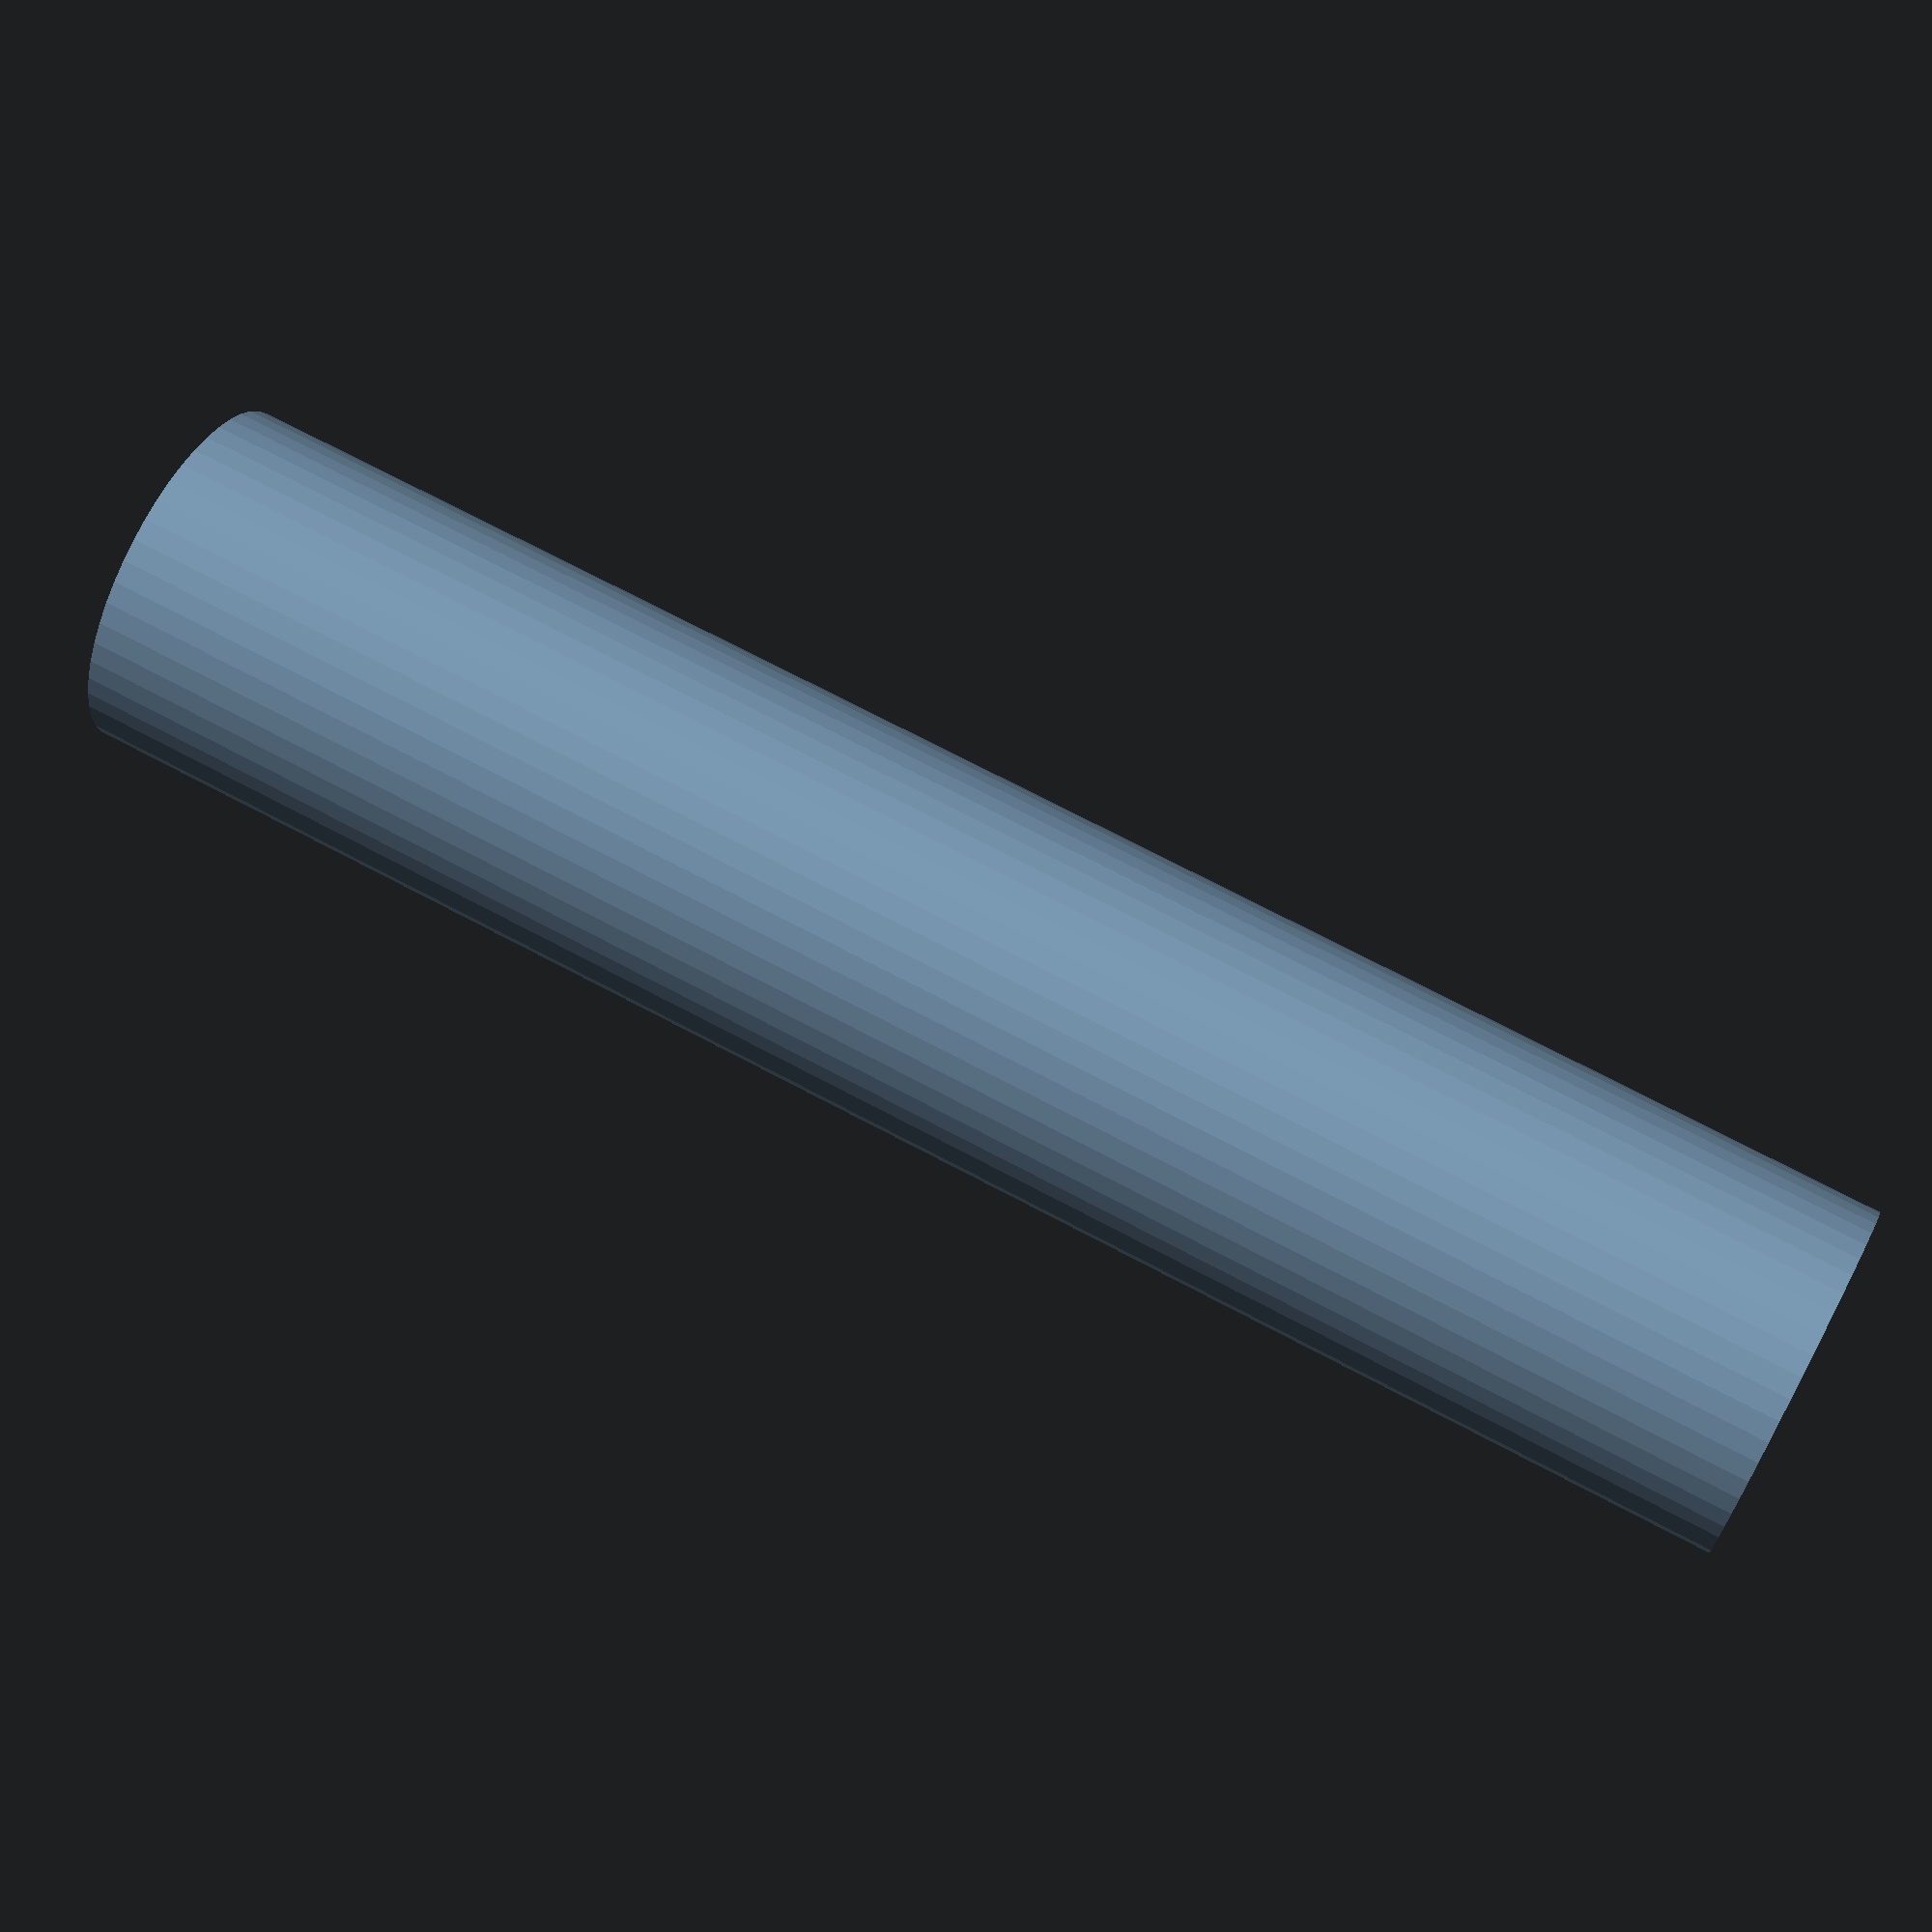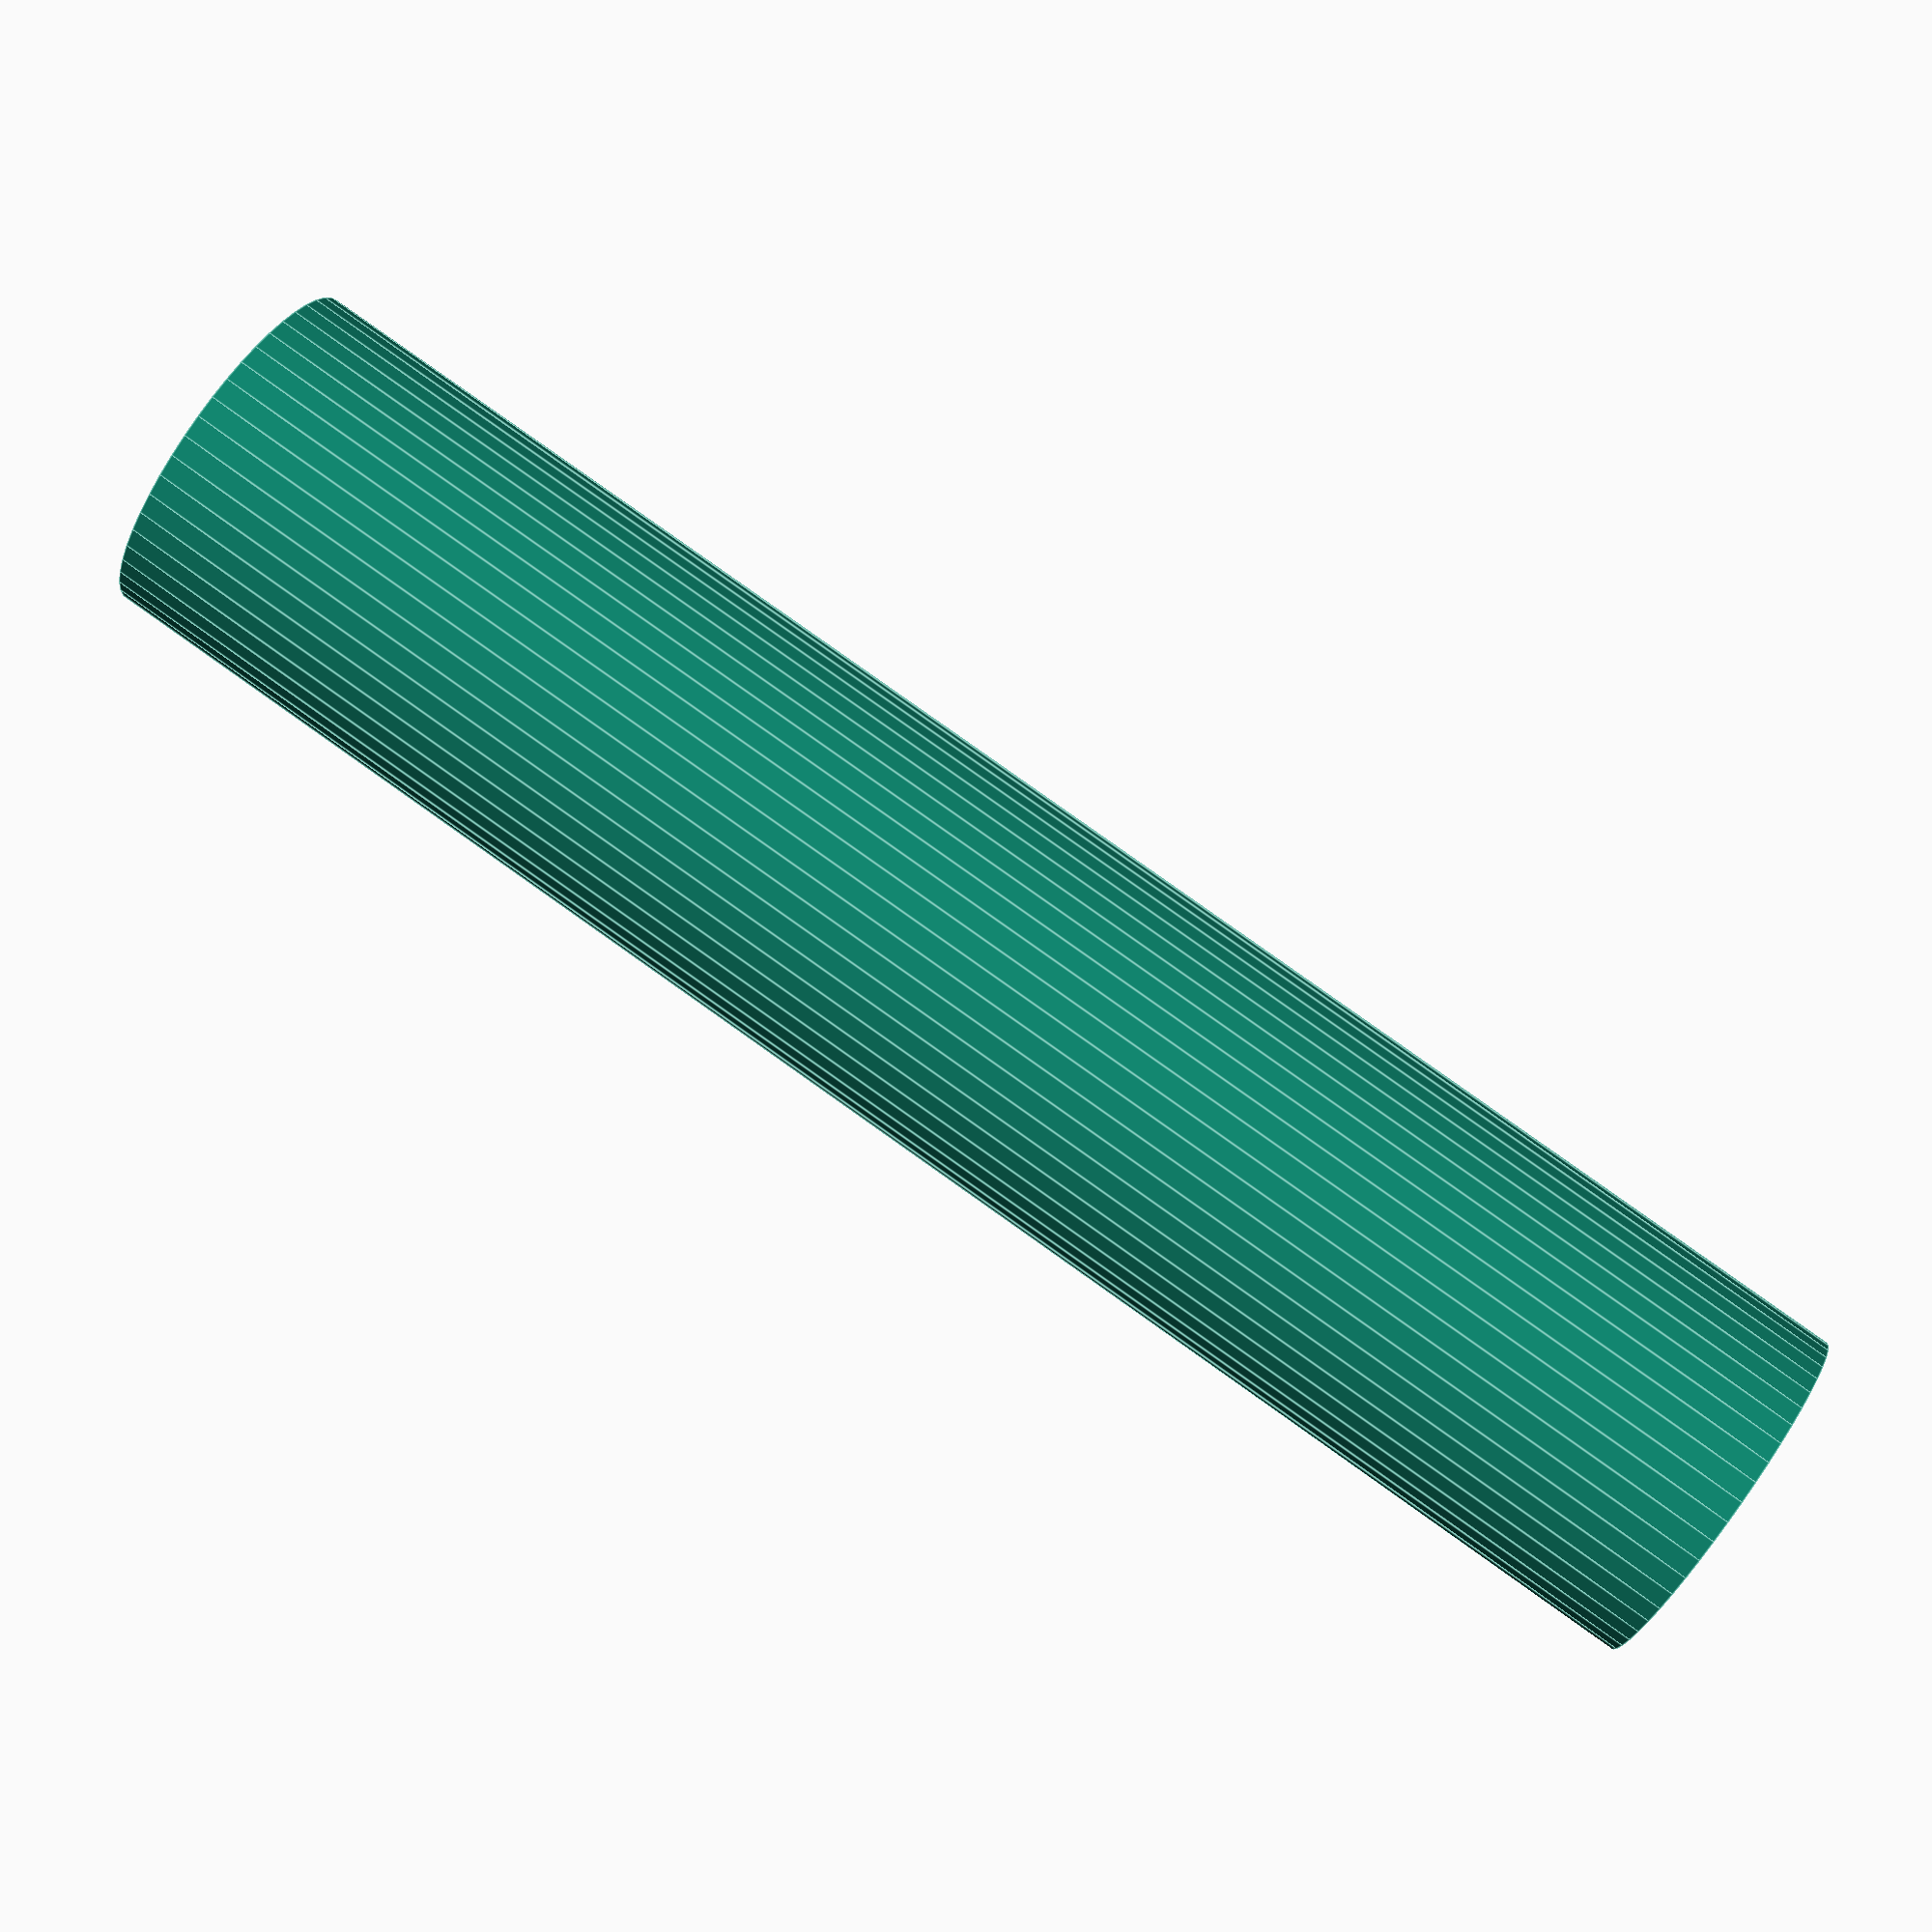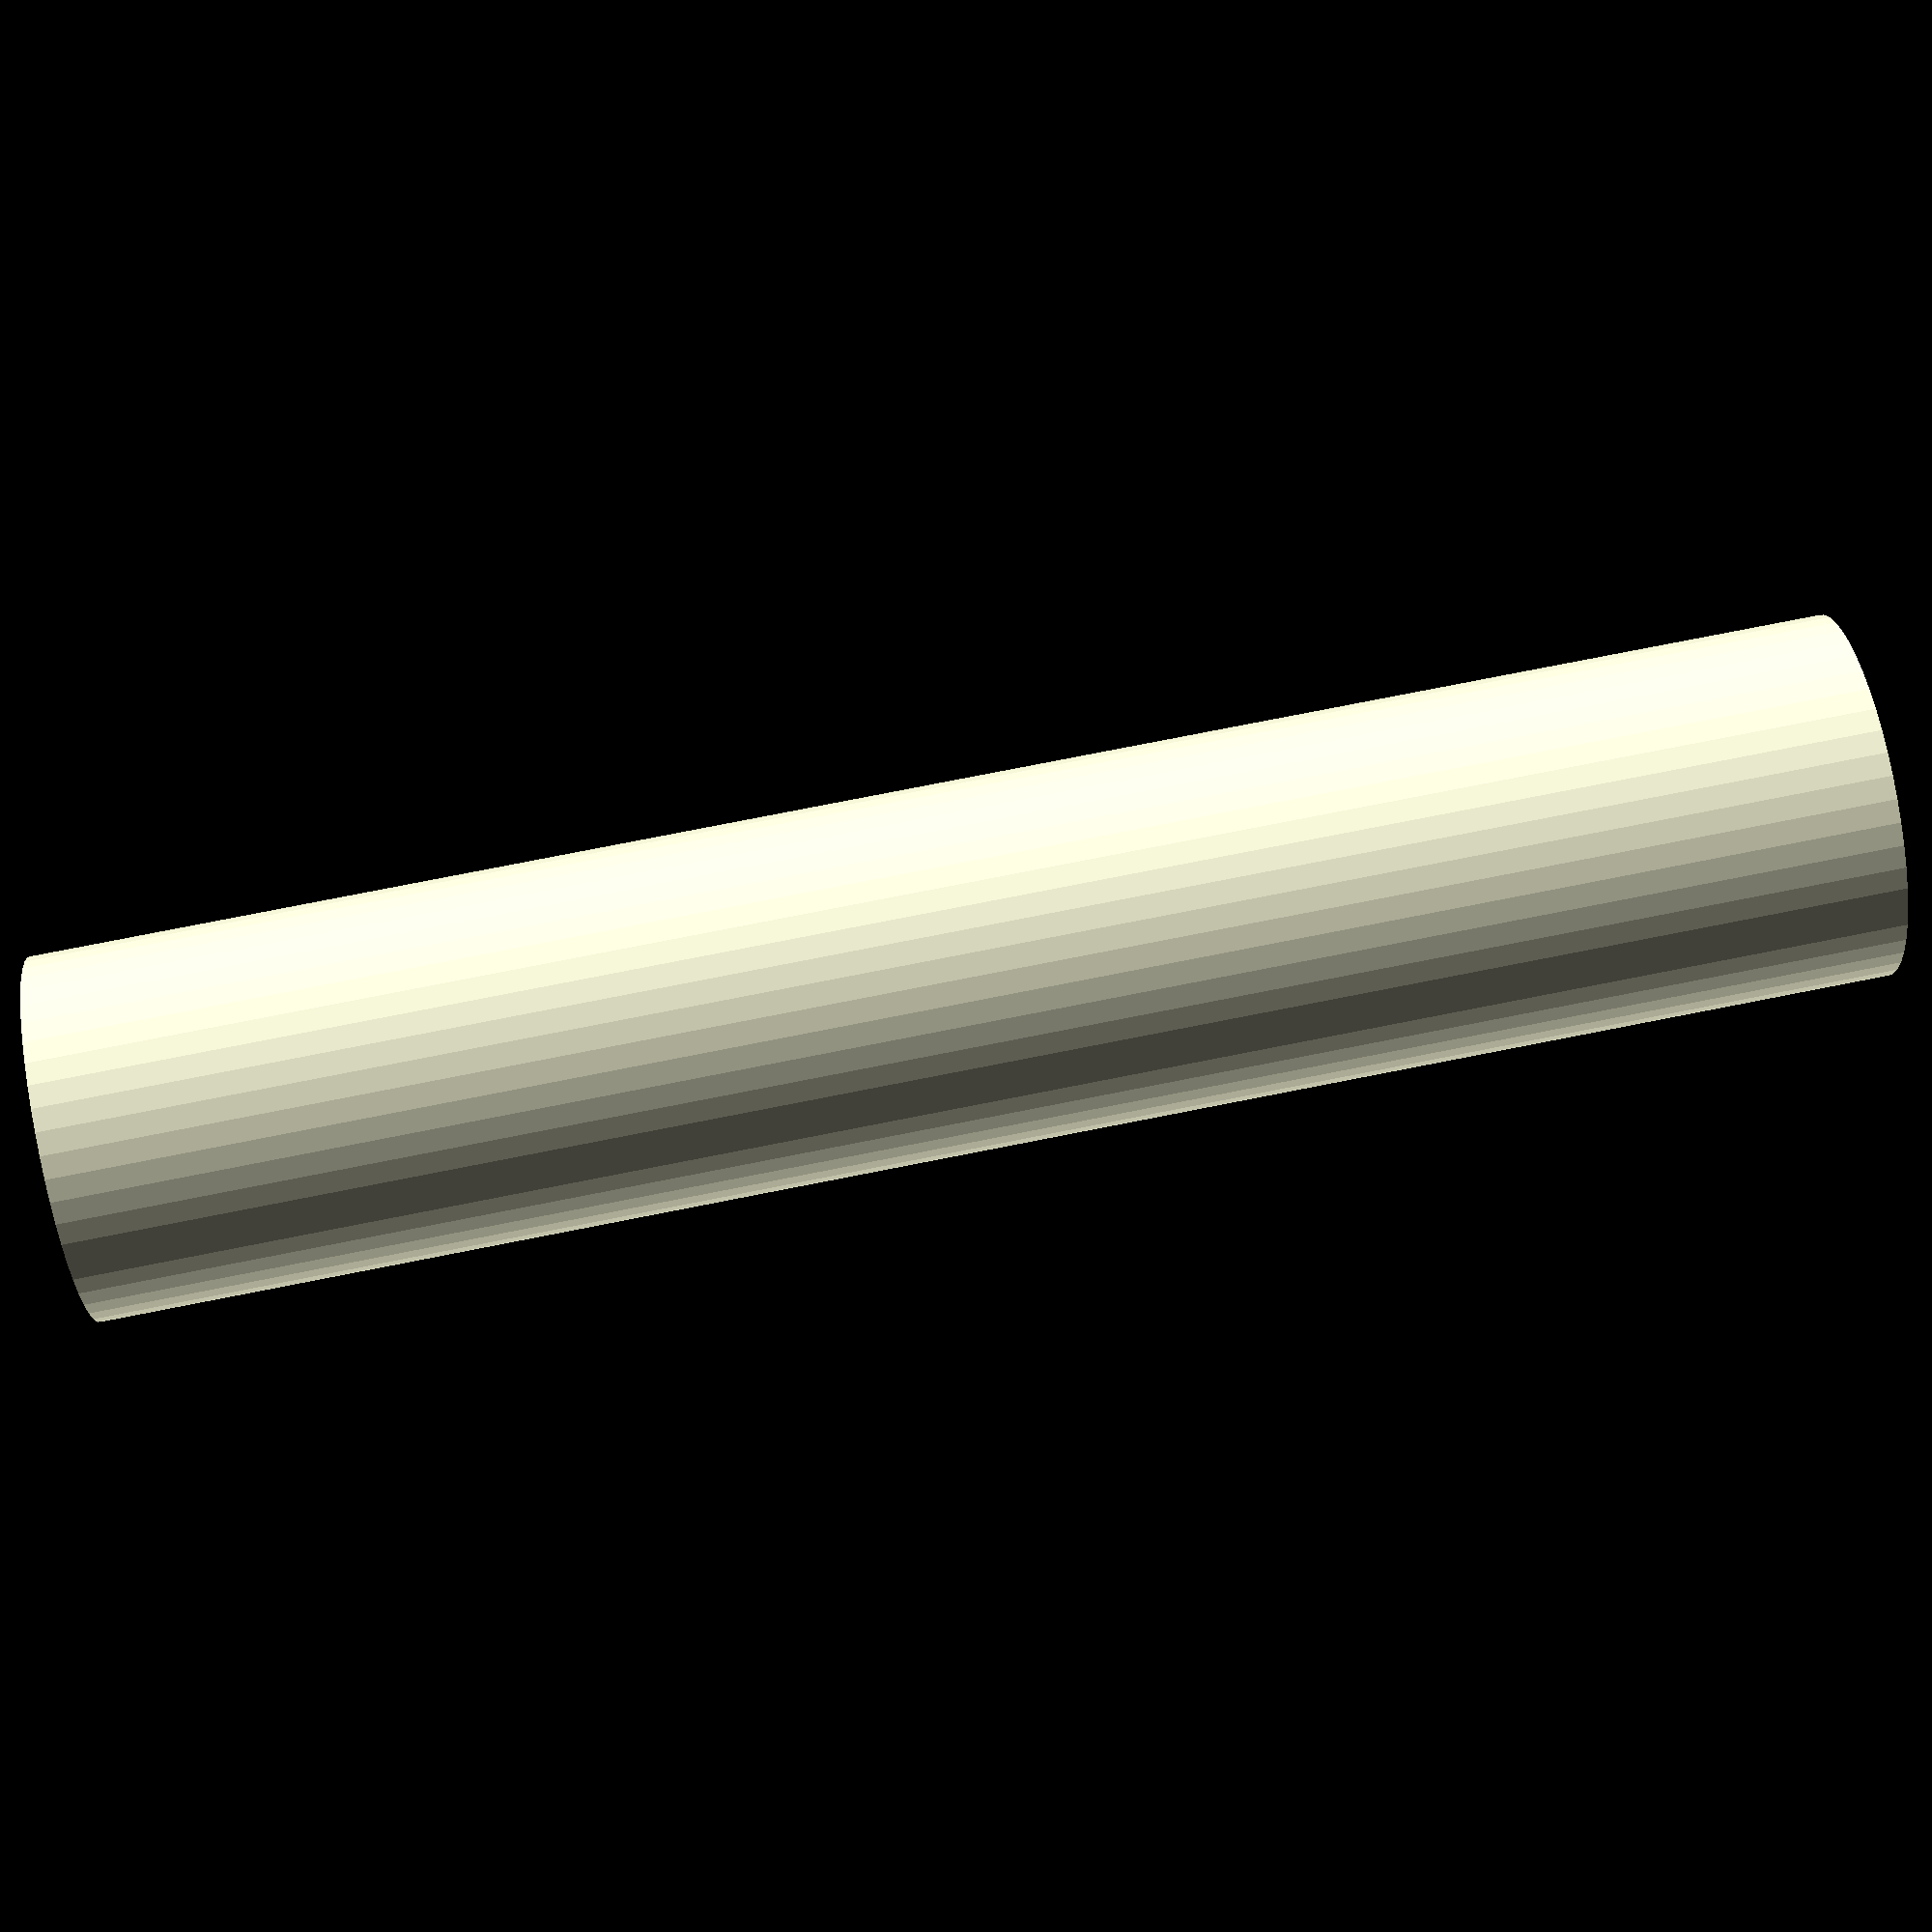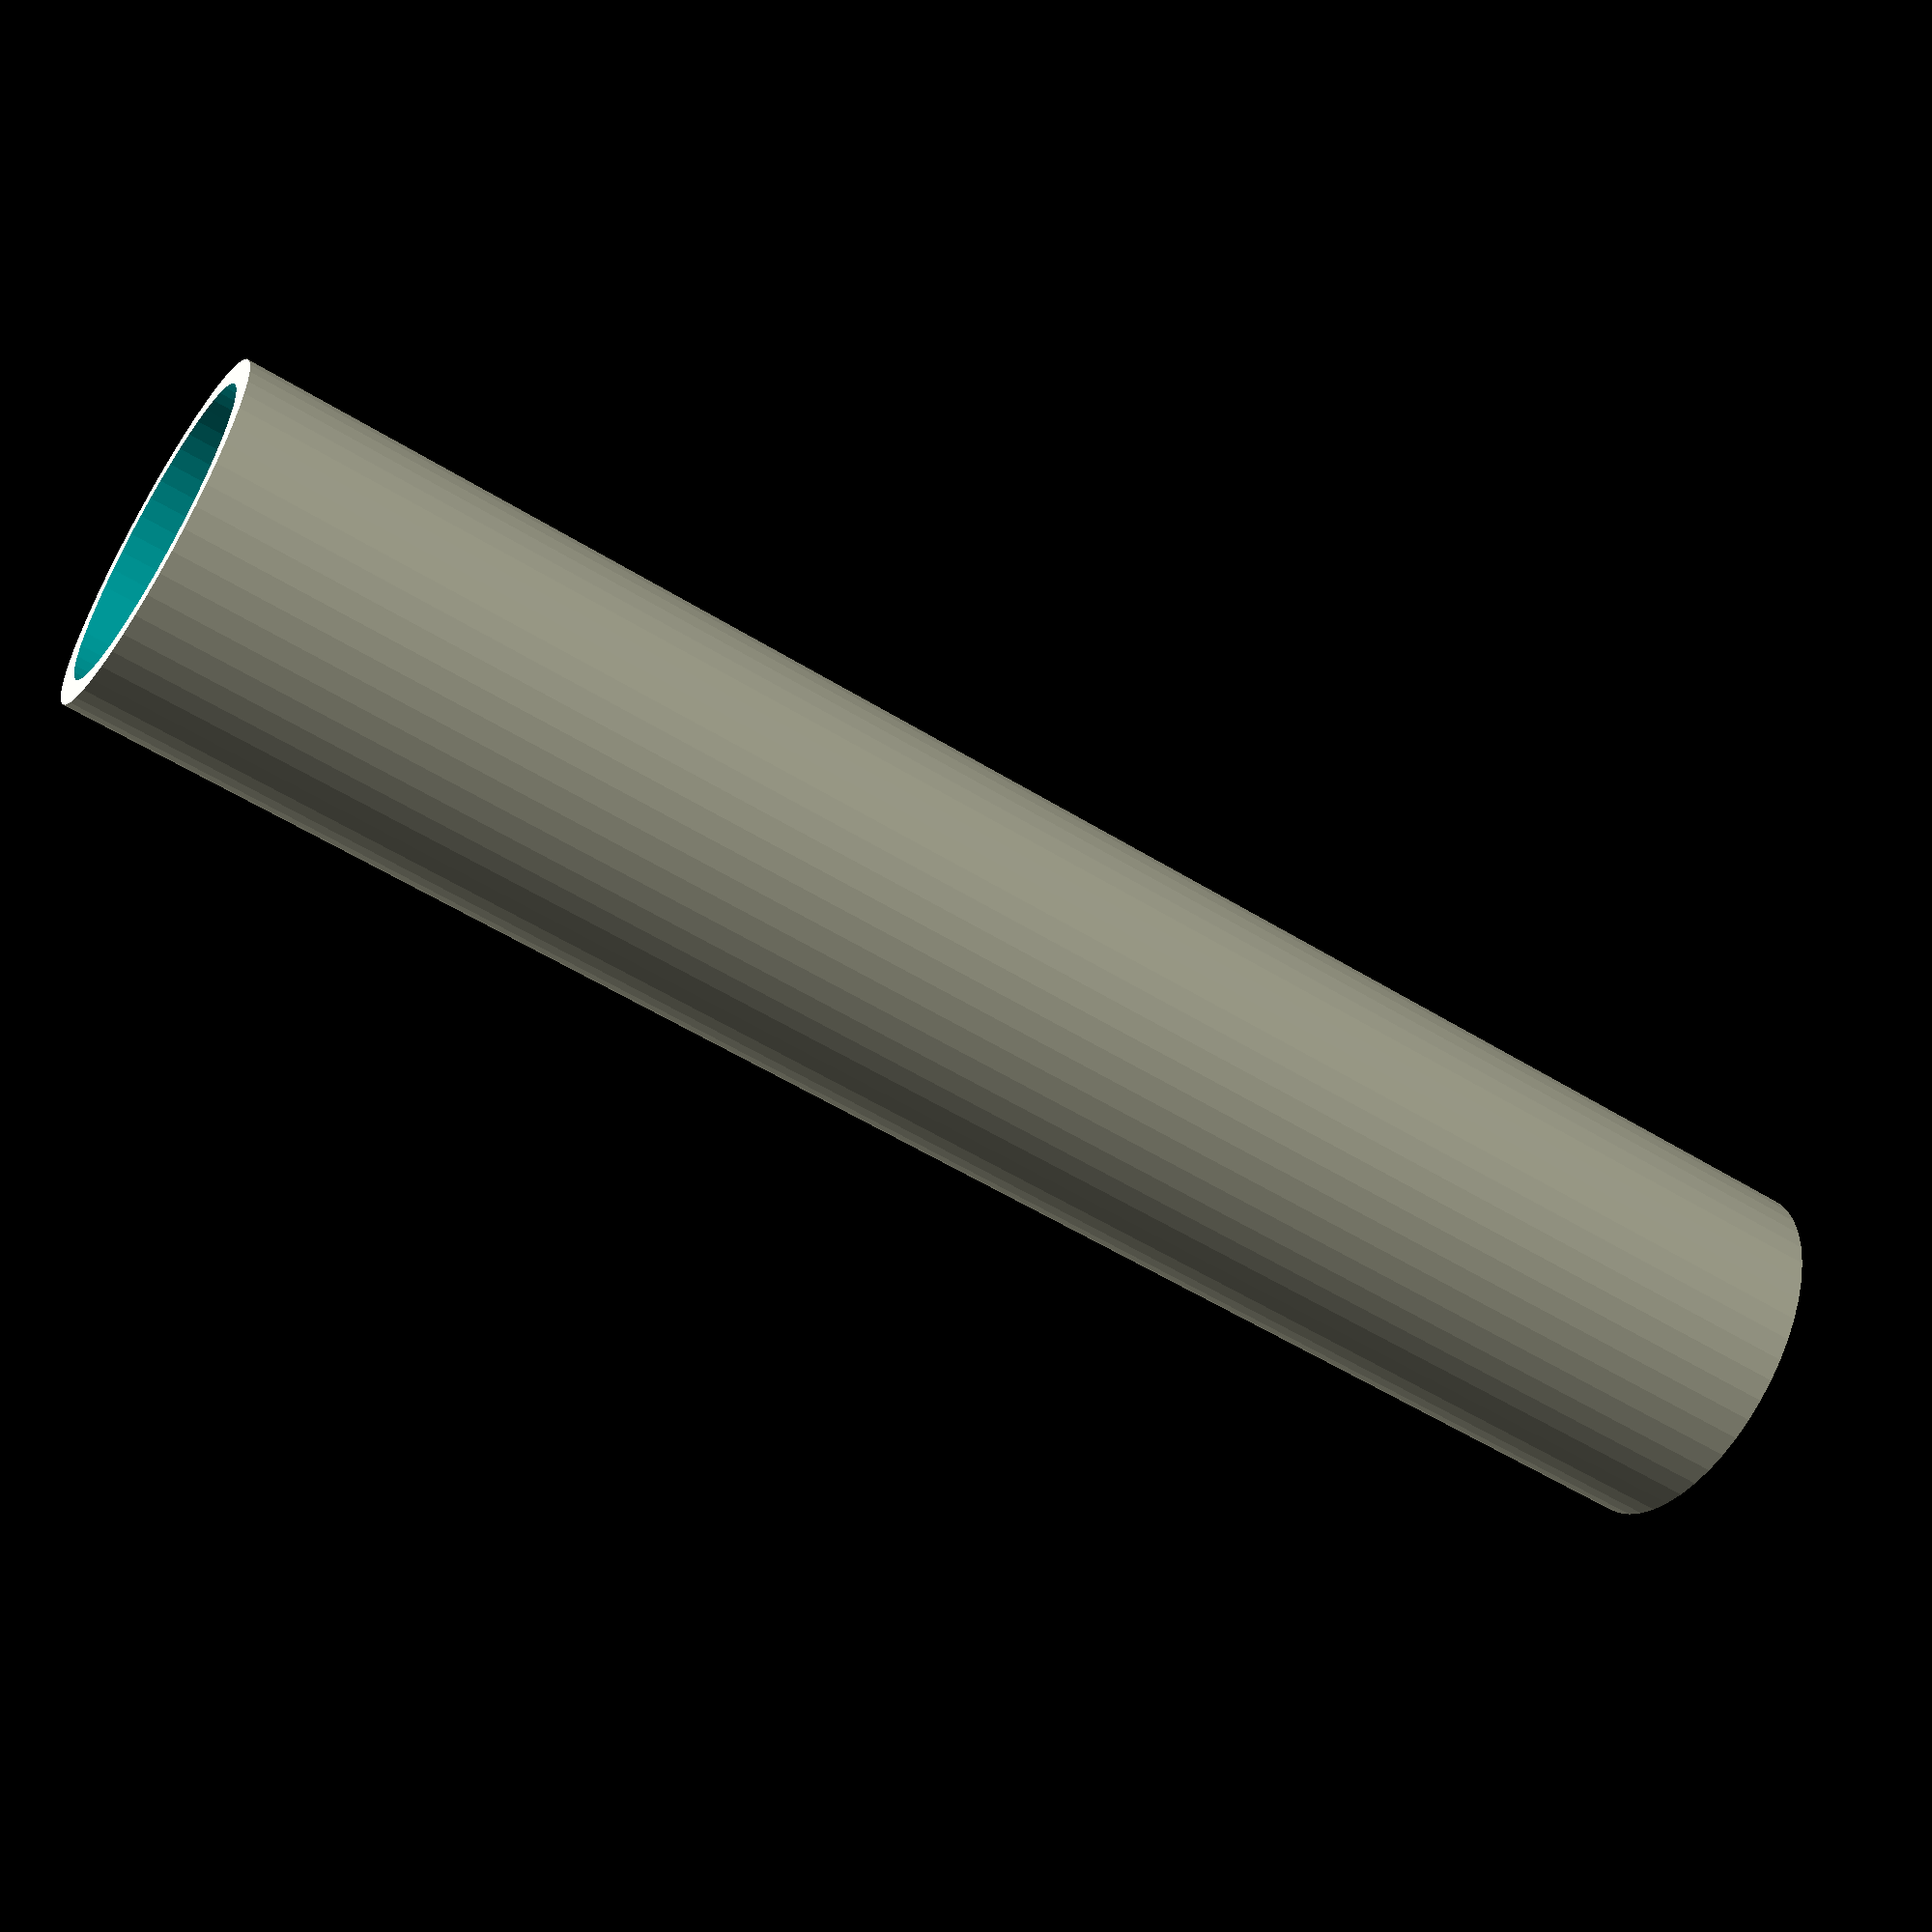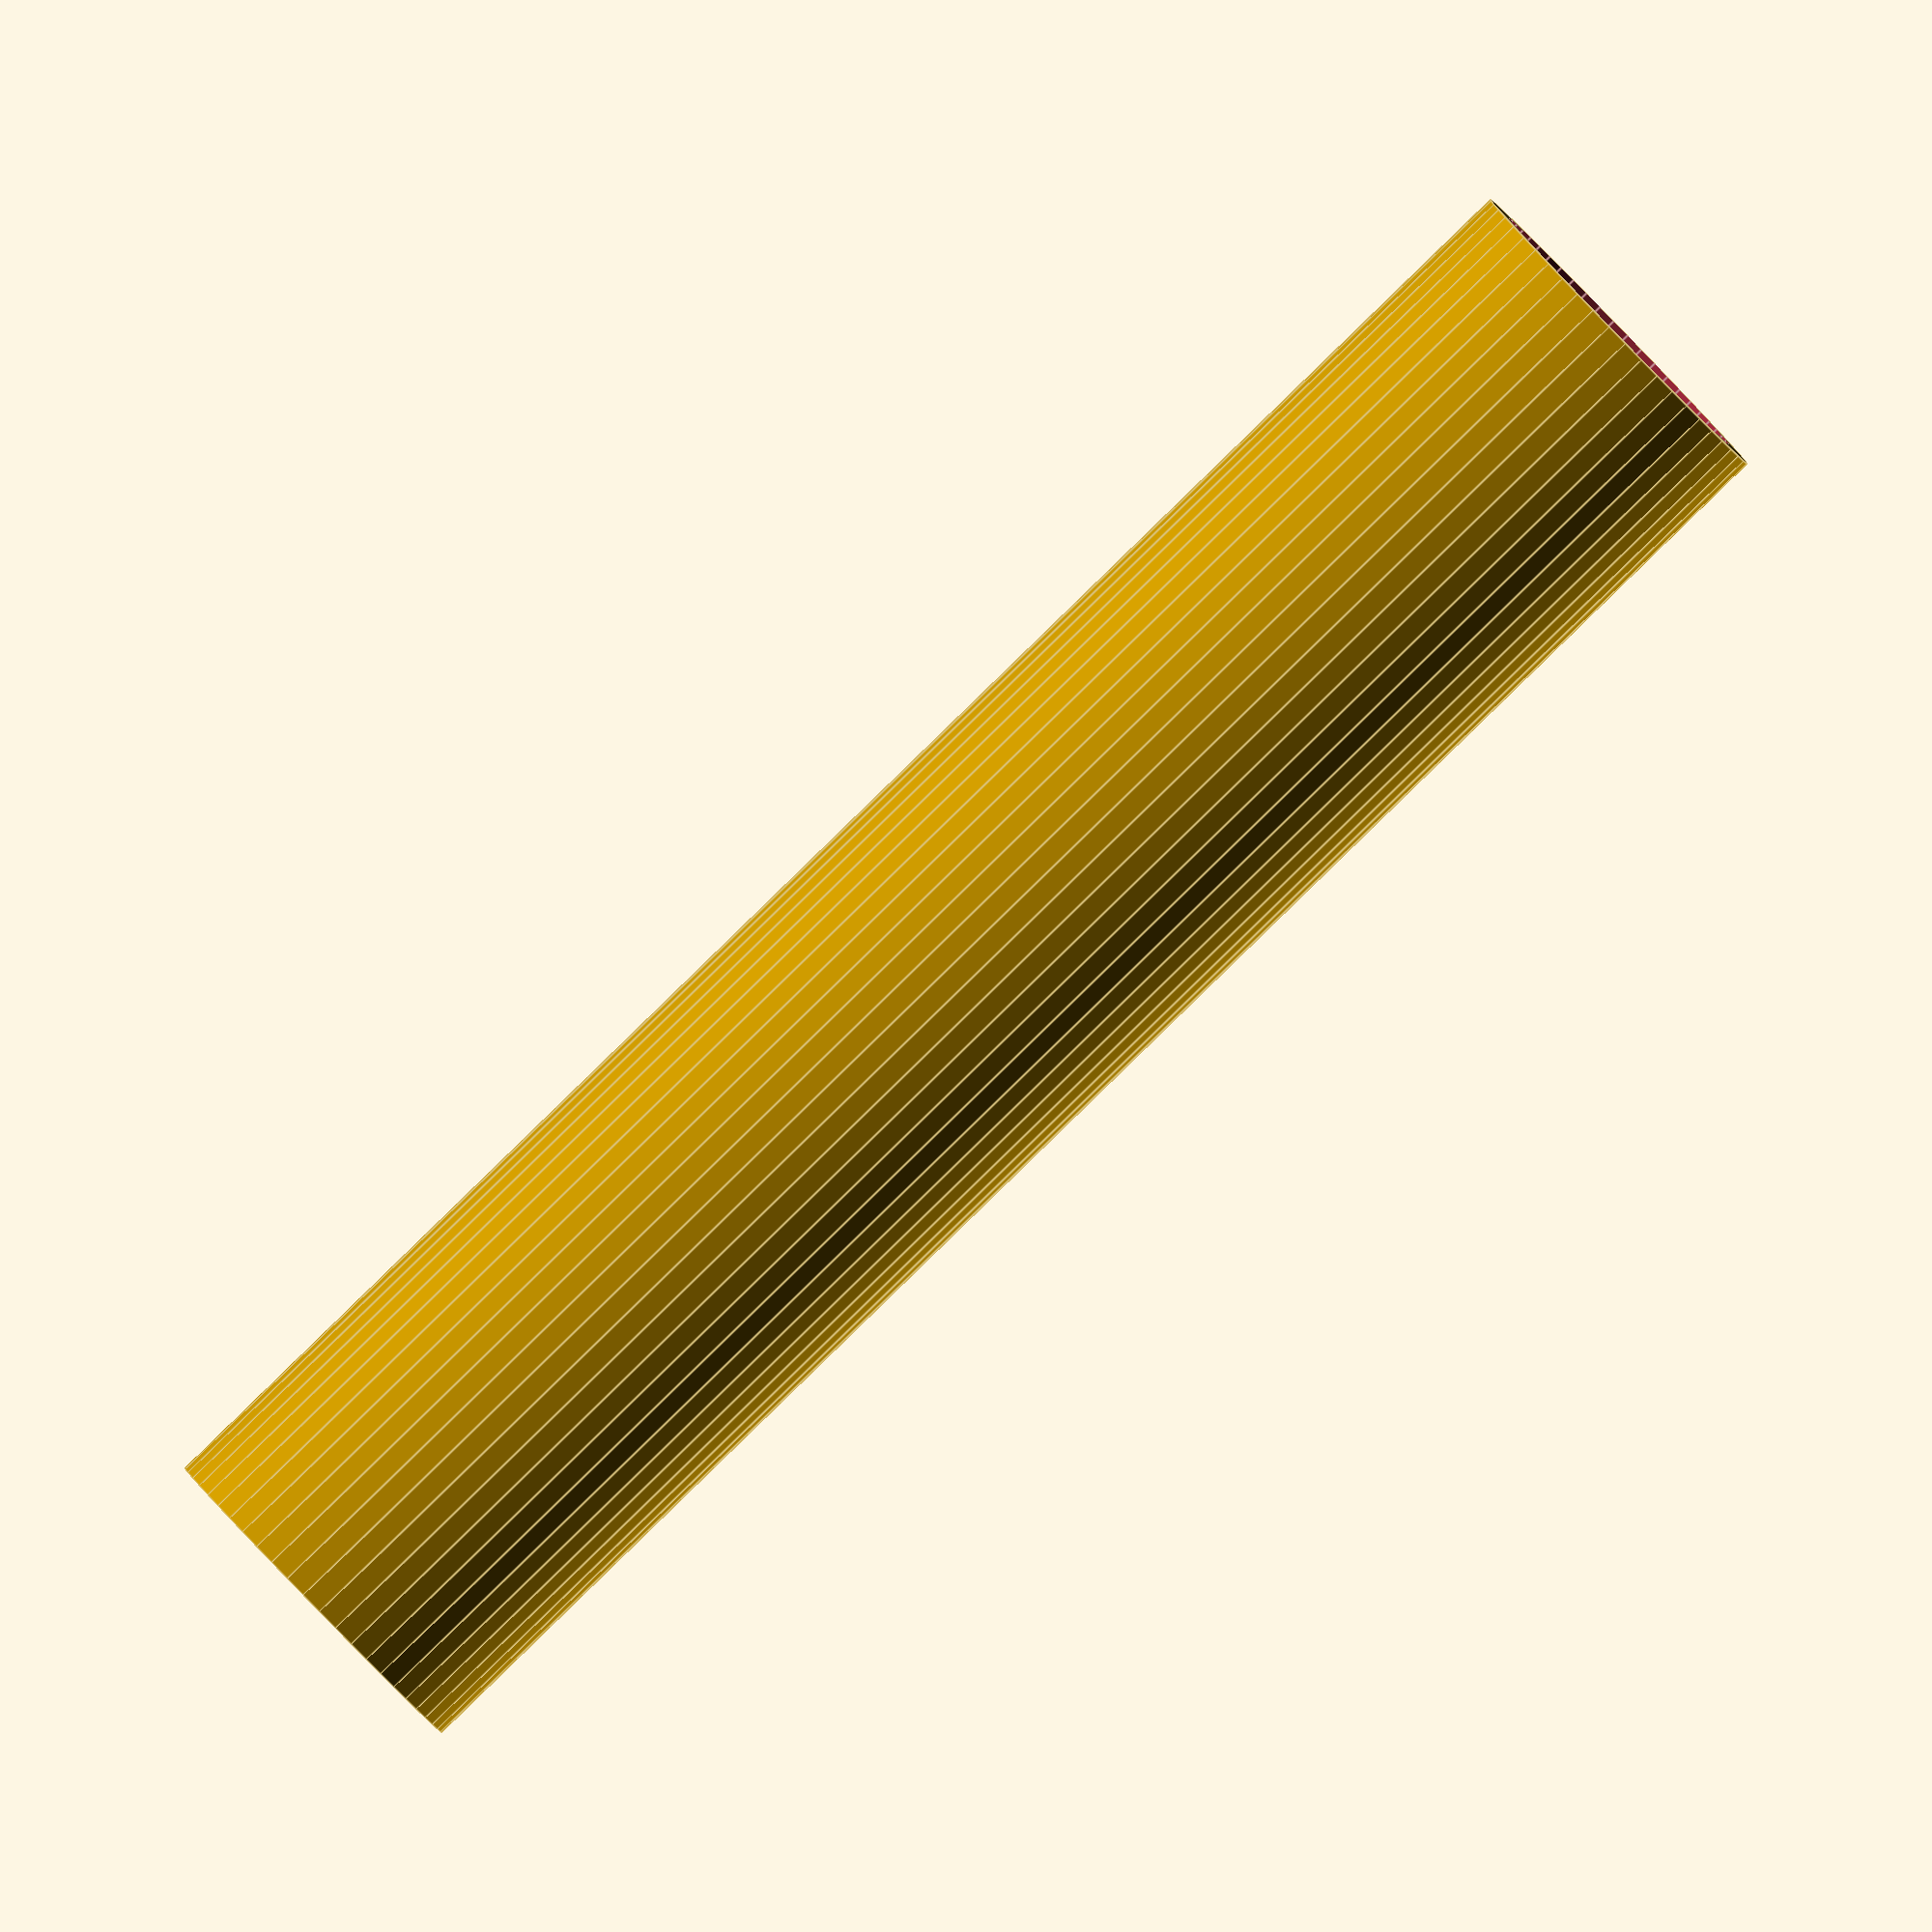
<openscad>
$fn = 50;


difference() {
	union() {
		translate(v = [0, 0, -34.5000000000]) {
			cylinder(h = 69, r = 7.0000000000);
		}
	}
	union() {
		translate(v = [0, 0, -100.0000000000]) {
			cylinder(h = 200, r = 6);
		}
	}
}
</openscad>
<views>
elev=290.3 azim=59.8 roll=298.2 proj=p view=wireframe
elev=276.7 azim=273.1 roll=125.3 proj=p view=edges
elev=101.4 azim=148.0 roll=101.1 proj=p view=solid
elev=56.2 azim=264.8 roll=57.2 proj=p view=wireframe
elev=268.4 azim=164.8 roll=45.8 proj=o view=edges
</views>
